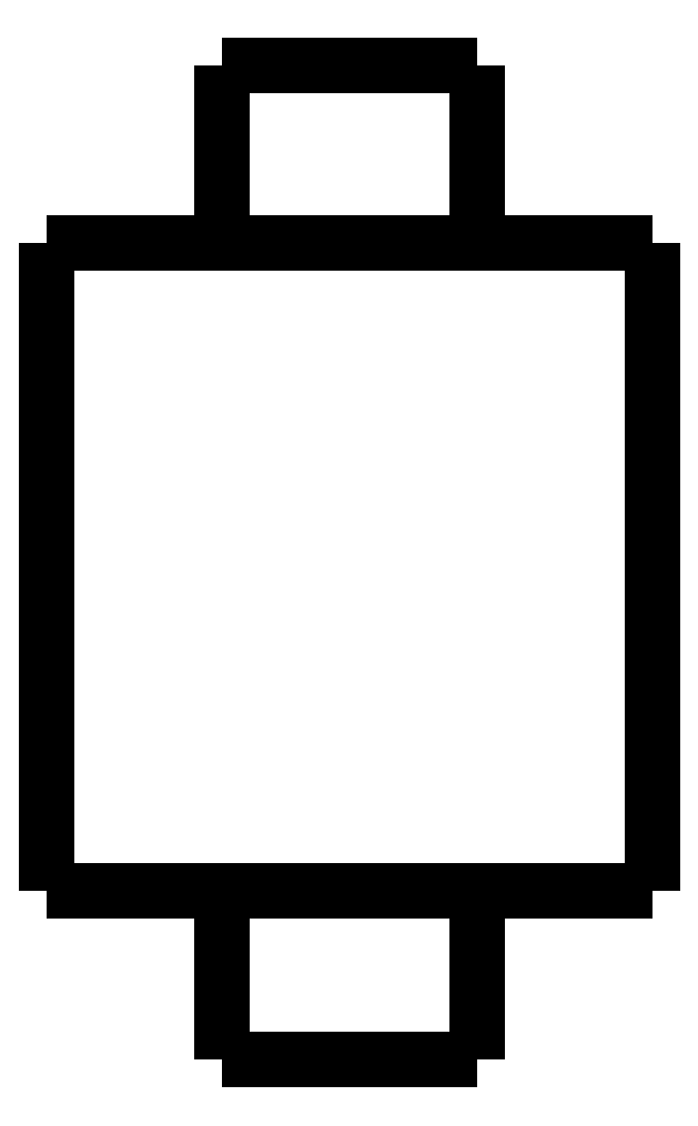
<metadata>
{"format":"dxf","ext":"dxf","renderer":"ezdxf+matplotlib","layout":"modelspace","background":"white","min_lineweight":24,"dpi":150}
</metadata>
<code>
0
SECTION
2
ENTITIES
0
LWPOLYLINE
8
0
90
51
70
0
10
0
20
-19.1
10
0
20
-18.8
10
0
20
-18.5
10
0
20
-18.2
10
0
20
-17.9
10
0
20
-17.6
10
0
20
-17.3
10
0
20
-17
10
0
20
-16.7
10
0
20
-16.4
10
0
20
-16.1
10
0
20
-15.8
10
0
20
-15.5
10
0
20
-15.2
10
0
20
-14.9
10
0
20
-14.6
10
0
20
-14.3
10
0
20
-14
10
0
20
-13.7
10
0
20
-13.4
10
0
20
-13.1
10
0
20
-12.8
10
0
20
-12.5
10
0
20
-12.2
10
0
20
-11.9
10
0
20
-11.6
10
0
20
-11.3
10
0
20
-11
10
0
20
-10.7
10
0
20
-10.4
10
0
20
-10.1
10
0
20
-9.8
10
0
20
-9.5
10
0
20
-9.2
10
0
20
-8.9
10
0
20
-8.6
10
0
20
-8.3
10
0
20
-8
10
0
20
-7.7
10
0
20
-7.4
10
0
20
-7.1
10
0
20
-6.8
10
0
20
-6.5
10
0
20
-6.2
10
0
20
-5.9
10
0
20
-5.6
10
0
20
-5.3
10
0
20
-5
10
0
20
-4.7
10
0
20
-4.4
10
0
20
-4.1
0
LWPOLYLINE
8
0
90
51
70
0
10
-14
20
-19.1
10
-14
20
-18.8
10
-14
20
-18.5
10
-14
20
-18.2
10
-14
20
-17.9
10
-14
20
-17.6
10
-14
20
-17.3
10
-14
20
-17
10
-14
20
-16.7
10
-14
20
-16.4
10
-14
20
-16.1
10
-14
20
-15.8
10
-14
20
-15.5
10
-14
20
-15.2
10
-14
20
-14.9
10
-14
20
-14.6
10
-14
20
-14.3
10
-14
20
-14
10
-14
20
-13.7
10
-14
20
-13.4
10
-14
20
-13.1
10
-14
20
-12.8
10
-14
20
-12.5
10
-14
20
-12.2
10
-14
20
-11.9
10
-14
20
-11.6
10
-14
20
-11.3
10
-14
20
-11
10
-14
20
-10.7
10
-14
20
-10.4
10
-14
20
-10.1
10
-14
20
-9.8
10
-14
20
-9.5
10
-14
20
-9.2
10
-14
20
-8.9
10
-14
20
-8.6
10
-14
20
-8.3
10
-14
20
-8
10
-14
20
-7.7
10
-14
20
-7.4
10
-14
20
-7.1
10
-14
20
-6.8
10
-14
20
-6.5
10
-14
20
-6.2
10
-14
20
-5.9
10
-14
20
-5.6
10
-14
20
-5.3
10
-14
20
-5
10
-14
20
-4.7
10
-14
20
-4.4
10
-14
20
-4.1
0
LWPOLYLINE
8
0
90
51
70
0
10
-9.95
20
-4.1
10
-9.95
20
-4.018
10
-9.95
20
-3.936
10
-9.95
20
-3.854
10
-9.95
20
-3.772
10
-9.95
20
-3.69
10
-9.95
20
-3.608
10
-9.95
20
-3.526
10
-9.95
20
-3.444
10
-9.95
20
-3.362
10
-9.95
20
-3.28
10
-9.95
20
-3.198
10
-9.95
20
-3.116
10
-9.95
20
-3.034
10
-9.95
20
-2.952
10
-9.95
20
-2.87
10
-9.95
20
-2.788
10
-9.95
20
-2.706
10
-9.95
20
-2.624
10
-9.95
20
-2.542
10
-9.95
20
-2.46
10
-9.95
20
-2.378
10
-9.95
20
-2.296
10
-9.95
20
-2.214
10
-9.95
20
-2.132
10
-9.95
20
-2.05
10
-9.95
20
-1.968
10
-9.95
20
-1.886
10
-9.95
20
-1.804
10
-9.95
20
-1.722
10
-9.95
20
-1.64
10
-9.95
20
-1.558
10
-9.95
20
-1.476
10
-9.95
20
-1.394
10
-9.95
20
-1.312
10
-9.95
20
-1.23
10
-9.95
20
-1.148
10
-9.95
20
-1.066
10
-9.95
20
-0.984
10
-9.95
20
-0.902
10
-9.95
20
-0.82
10
-9.95
20
-0.738
10
-9.95
20
-0.656
10
-9.95
20
-0.574
10
-9.95
20
-0.492
10
-9.95
20
-0.41
10
-9.95
20
-0.328
10
-9.95
20
-0.246
10
-9.95
20
-0.164
10
-9.95
20
-0.082
10
-9.95
20
0
0
LWPOLYLINE
8
0
90
51
70
0
10
-9.95
20
-23
10
-9.95
20
-22.92
10
-9.95
20
-22.84
10
-9.95
20
-22.77
10
-9.95
20
-22.69
10
-9.95
20
-22.61
10
-9.95
20
-22.53
10
-9.95
20
-22.45
10
-9.95
20
-22.38
10
-9.95
20
-22.3
10
-9.95
20
-22.22
10
-9.95
20
-22.14
10
-9.95
20
-22.06
10
-9.95
20
-21.99
10
-9.95
20
-21.91
10
-9.95
20
-21.83
10
-9.95
20
-21.75
10
-9.95
20
-21.67
10
-9.95
20
-21.6
10
-9.95
20
-21.52
10
-9.95
20
-21.44
10
-9.95
20
-21.36
10
-9.95
20
-21.28
10
-9.95
20
-21.21
10
-9.95
20
-21.13
10
-9.95
20
-21.05
10
-9.95
20
-20.97
10
-9.95
20
-20.89
10
-9.95
20
-20.82
10
-9.95
20
-20.74
10
-9.95
20
-20.66
10
-9.95
20
-20.58
10
-9.95
20
-20.5
10
-9.95
20
-20.43
10
-9.95
20
-20.35
10
-9.95
20
-20.27
10
-9.95
20
-20.19
10
-9.95
20
-20.11
10
-9.95
20
-20.04
10
-9.95
20
-19.96
10
-9.95
20
-19.88
10
-9.95
20
-19.8
10
-9.95
20
-19.72
10
-9.95
20
-19.65
10
-9.95
20
-19.57
10
-9.95
20
-19.49
10
-9.95
20
-19.41
10
-9.95
20
-19.33
10
-9.95
20
-19.26
10
-9.95
20
-19.18
10
-9.95
20
-19.1
0
LWPOLYLINE
8
0
90
51
70
0
10
0
20
-19.1
10
-0.04914
20
-19.1
10
-0.09828
20
-19.1
10
-0.1474
20
-19.1
10
-0.2376
20
-19.1
10
-0.3826
20
-19.1
10
-0.5275
20
-19.1
10
-0.6725
20
-19.1
10
-0.8934
20
-19.1
10
-1.127
20
-19.1
10
-1.36
20
-19.1
10
-1.616
20
-19.1
10
-1.926
20
-19.1
10
-2.237
20
-19.1
10
-2.547
20
-19.1
10
-2.901
20
-19.1
10
-3.273
20
-19.1
10
-3.644
20
-19.1
10
-4.022
20
-19.1
10
-4.436
20
-19.1
10
-4.851
20
-19.1
10
-5.265
20
-19.1
10
-5.692
20
-19.1
10
-6.128
20
-19.1
10
-6.564
20
-19.1
10
-7
20
-19.1
10
-7.436
20
-19.1
10
-7.872
20
-19.1
10
-8.308
20
-19.1
10
-8.735
20
-19.1
10
-9.149
20
-19.1
10
-9.564
20
-19.1
10
-9.978
20
-19.1
10
-10.36
20
-19.1
10
-10.73
20
-19.1
10
-11.1
20
-19.1
10
-11.45
20
-19.1
10
-11.76
20
-19.1
10
-12.07
20
-19.1
10
-12.38
20
-19.1
10
-12.64
20
-19.1
10
-12.87
20
-19.1
10
-13.11
20
-19.1
10
-13.33
20
-19.1
10
-13.47
20
-19.1
10
-13.62
20
-19.1
10
-13.76
20
-19.1
10
-13.85
20
-19.1
10
-13.9
20
-19.1
10
-13.95
20
-19.1
10
-14
20
-19.1
0
LWPOLYLINE
8
0
90
51
70
0
10
0
20
-4.1
10
-0.04914
20
-4.1
10
-0.09828
20
-4.1
10
-0.1474
20
-4.1
10
-0.2376
20
-4.1
10
-0.3826
20
-4.1
10
-0.5275
20
-4.1
10
-0.6725
20
-4.1
10
-0.8934
20
-4.1
10
-1.127
20
-4.1
10
-1.36
20
-4.1
10
-1.616
20
-4.1
10
-1.926
20
-4.1
10
-2.237
20
-4.1
10
-2.547
20
-4.1
10
-2.901
20
-4.1
10
-3.273
20
-4.1
10
-3.644
20
-4.1
10
-4.022
20
-4.1
10
-4.436
20
-4.1
10
-4.851
20
-4.1
10
-5.265
20
-4.1
10
-5.692
20
-4.1
10
-6.128
20
-4.1
10
-6.564
20
-4.1
10
-7
20
-4.1
10
-7.436
20
-4.1
10
-7.872
20
-4.1
10
-8.308
20
-4.1
10
-8.735
20
-4.1
10
-9.149
20
-4.1
10
-9.564
20
-4.1
10
-9.978
20
-4.1
10
-10.36
20
-4.1
10
-10.73
20
-4.1
10
-11.1
20
-4.1
10
-11.45
20
-4.1
10
-11.76
20
-4.1
10
-12.07
20
-4.1
10
-12.38
20
-4.1
10
-12.64
20
-4.1
10
-12.87
20
-4.1
10
-13.11
20
-4.1
10
-13.33
20
-4.1
10
-13.47
20
-4.1
10
-13.62
20
-4.1
10
-13.76
20
-4.1
10
-13.85
20
-4.1
10
-13.9
20
-4.1
10
-13.95
20
-4.1
10
-14
20
-4.1
0
LWPOLYLINE
8
0
90
51
70
0
10
-9.95
20
0
10
-9.929
20
0
10
-9.909
20
0
10
-9.888
20
0
10
-9.85
20
0
10
-9.789
20
0
10
-9.728
20
0
10
-9.667
20
0
10
-9.574
20
0
10
-9.475
20
0
10
-9.377
20
0
10
-9.269
20
0
10
-9.138
20
0
10
-9.007
20
0
10
-8.877
20
0
10
-8.727
20
0
10
-8.571
20
0
10
-8.414
20
0
10
-8.255
20
0
10
-8.08
20
0
10
-7.906
20
0
10
-7.731
20
0
10
-7.551
20
0
10
-7.368
20
0
10
-7.184
20
0
10
-7
20
0
10
-6.816
20
0
10
-6.632
20
0
10
-6.449
20
0
10
-6.269
20
0
10
-6.094
20
0
10
-5.92
20
0
10
-5.745
20
0
10
-5.586
20
0
10
-5.429
20
0
10
-5.273
20
0
10
-5.123
20
0
10
-4.993
20
0
10
-4.862
20
0
10
-4.731
20
0
10
-4.623
20
0
10
-4.525
20
0
10
-4.426
20
0
10
-4.333
20
0
10
-4.272
20
0
10
-4.211
20
0
10
-4.15
20
0
10
-4.112
20
0
10
-4.091
20
0
10
-4.071
20
0
10
-4.05
20
0
0
LWPOLYLINE
8
0
90
51
70
0
10
-4.05
20
-4.1
10
-4.05
20
-4.018
10
-4.05
20
-3.936
10
-4.05
20
-3.854
10
-4.05
20
-3.772
10
-4.05
20
-3.69
10
-4.05
20
-3.608
10
-4.05
20
-3.526
10
-4.05
20
-3.444
10
-4.05
20
-3.362
10
-4.05
20
-3.28
10
-4.05
20
-3.198
10
-4.05
20
-3.116
10
-4.05
20
-3.034
10
-4.05
20
-2.952
10
-4.05
20
-2.87
10
-4.05
20
-2.788
10
-4.05
20
-2.706
10
-4.05
20
-2.624
10
-4.05
20
-2.542
10
-4.05
20
-2.46
10
-4.05
20
-2.378
10
-4.05
20
-2.296
10
-4.05
20
-2.214
10
-4.05
20
-2.132
10
-4.05
20
-2.05
10
-4.05
20
-1.968
10
-4.05
20
-1.886
10
-4.05
20
-1.804
10
-4.05
20
-1.722
10
-4.05
20
-1.64
10
-4.05
20
-1.558
10
-4.05
20
-1.476
10
-4.05
20
-1.394
10
-4.05
20
-1.312
10
-4.05
20
-1.23
10
-4.05
20
-1.148
10
-4.05
20
-1.066
10
-4.05
20
-0.984
10
-4.05
20
-0.902
10
-4.05
20
-0.82
10
-4.05
20
-0.738
10
-4.05
20
-0.656
10
-4.05
20
-0.574
10
-4.05
20
-0.492
10
-4.05
20
-0.41
10
-4.05
20
-0.328
10
-4.05
20
-0.246
10
-4.05
20
-0.164
10
-4.05
20
-0.082
10
-4.05
20
0
0
LWPOLYLINE
8
0
90
51
70
0
10
-9.95
20
-23
10
-9.929
20
-23
10
-9.909
20
-23
10
-9.888
20
-23
10
-9.85
20
-23
10
-9.789
20
-23
10
-9.728
20
-23
10
-9.667
20
-23
10
-9.574
20
-23
10
-9.475
20
-23
10
-9.377
20
-23
10
-9.269
20
-23
10
-9.138
20
-23
10
-9.007
20
-23
10
-8.877
20
-23
10
-8.727
20
-23
10
-8.571
20
-23
10
-8.414
20
-23
10
-8.255
20
-23
10
-8.08
20
-23
10
-7.906
20
-23
10
-7.731
20
-23
10
-7.551
20
-23
10
-7.368
20
-23
10
-7.184
20
-23
10
-7
20
-23
10
-6.816
20
-23
10
-6.632
20
-23
10
-6.449
20
-23
10
-6.269
20
-23
10
-6.094
20
-23
10
-5.92
20
-23
10
-5.745
20
-23
10
-5.586
20
-23
10
-5.429
20
-23
10
-5.273
20
-23
10
-5.123
20
-23
10
-4.993
20
-23
10
-4.862
20
-23
10
-4.731
20
-23
10
-4.623
20
-23
10
-4.525
20
-23
10
-4.426
20
-23
10
-4.333
20
-23
10
-4.272
20
-23
10
-4.211
20
-23
10
-4.15
20
-23
10
-4.112
20
-23
10
-4.091
20
-23
10
-4.071
20
-23
10
-4.05
20
-23
0
LWPOLYLINE
8
0
90
51
70
0
10
-4.05
20
-23
10
-4.05
20
-22.92
10
-4.05
20
-22.84
10
-4.05
20
-22.77
10
-4.05
20
-22.69
10
-4.05
20
-22.61
10
-4.05
20
-22.53
10
-4.05
20
-22.45
10
-4.05
20
-22.38
10
-4.05
20
-22.3
10
-4.05
20
-22.22
10
-4.05
20
-22.14
10
-4.05
20
-22.06
10
-4.05
20
-21.99
10
-4.05
20
-21.91
10
-4.05
20
-21.83
10
-4.05
20
-21.75
10
-4.05
20
-21.67
10
-4.05
20
-21.6
10
-4.05
20
-21.52
10
-4.05
20
-21.44
10
-4.05
20
-21.36
10
-4.05
20
-21.28
10
-4.05
20
-21.21
10
-4.05
20
-21.13
10
-4.05
20
-21.05
10
-4.05
20
-20.97
10
-4.05
20
-20.89
10
-4.05
20
-20.82
10
-4.05
20
-20.74
10
-4.05
20
-20.66
10
-4.05
20
-20.58
10
-4.05
20
-20.5
10
-4.05
20
-20.43
10
-4.05
20
-20.35
10
-4.05
20
-20.27
10
-4.05
20
-20.19
10
-4.05
20
-20.11
10
-4.05
20
-20.04
10
-4.05
20
-19.96
10
-4.05
20
-19.88
10
-4.05
20
-19.8
10
-4.05
20
-19.72
10
-4.05
20
-19.65
10
-4.05
20
-19.57
10
-4.05
20
-19.49
10
-4.05
20
-19.41
10
-4.05
20
-19.33
10
-4.05
20
-19.26
10
-4.05
20
-19.18
10
-4.05
20
-19.1
0
ENDSEC
0
EOF

</code>
